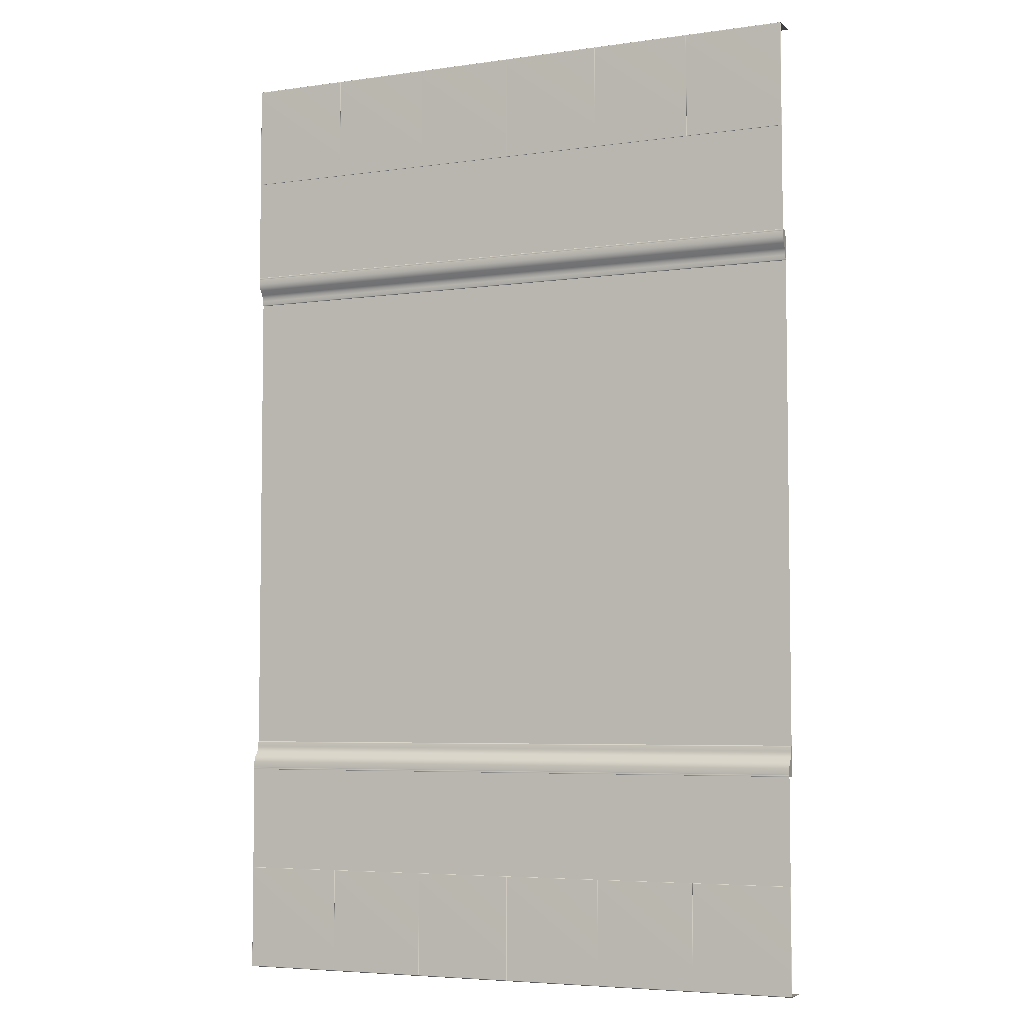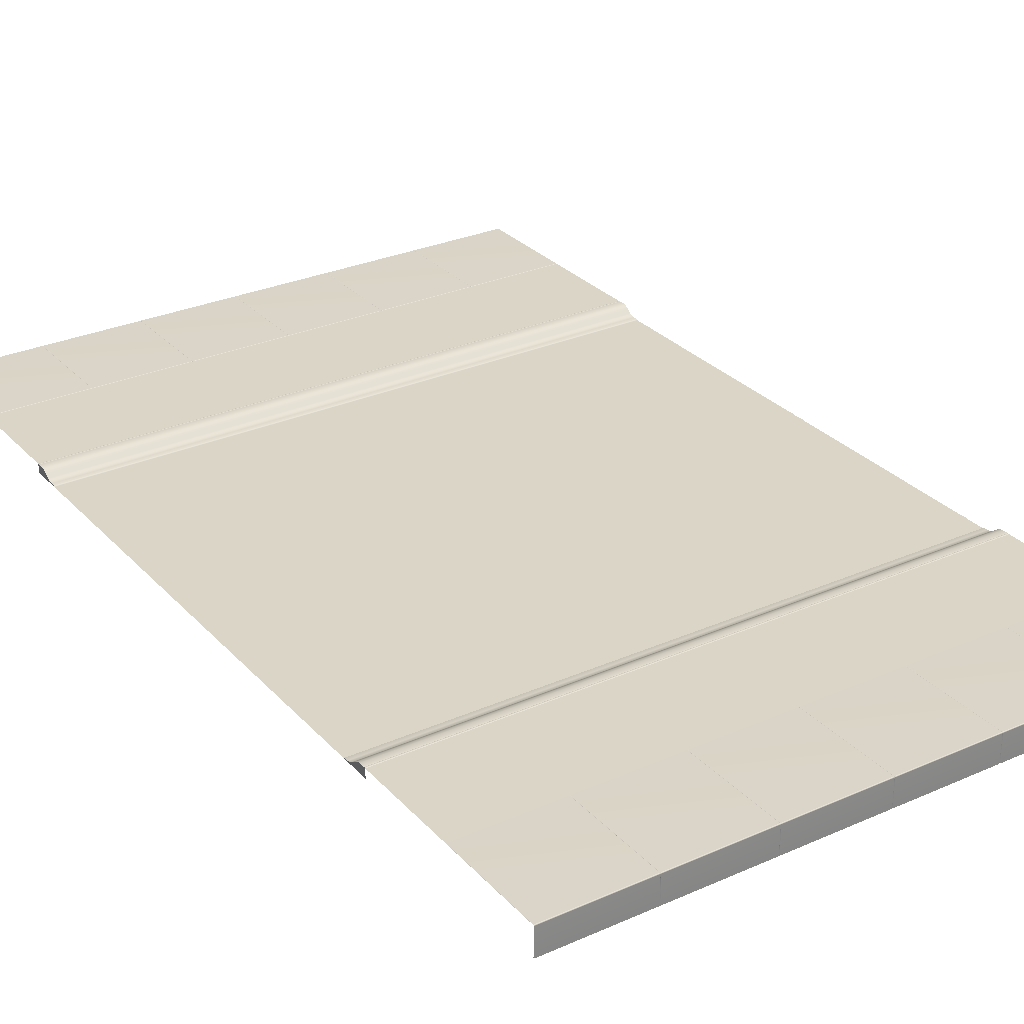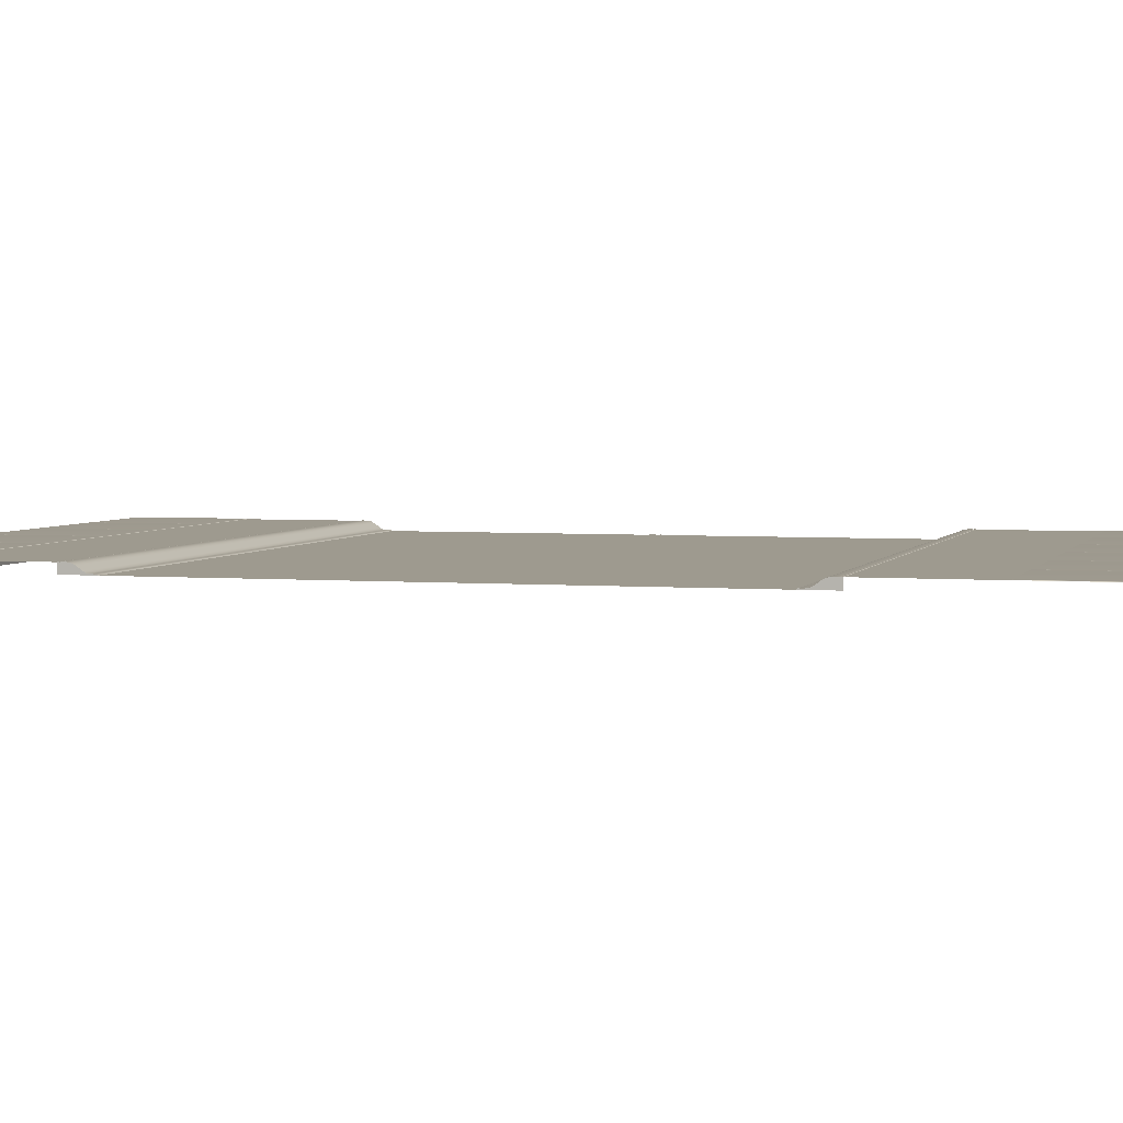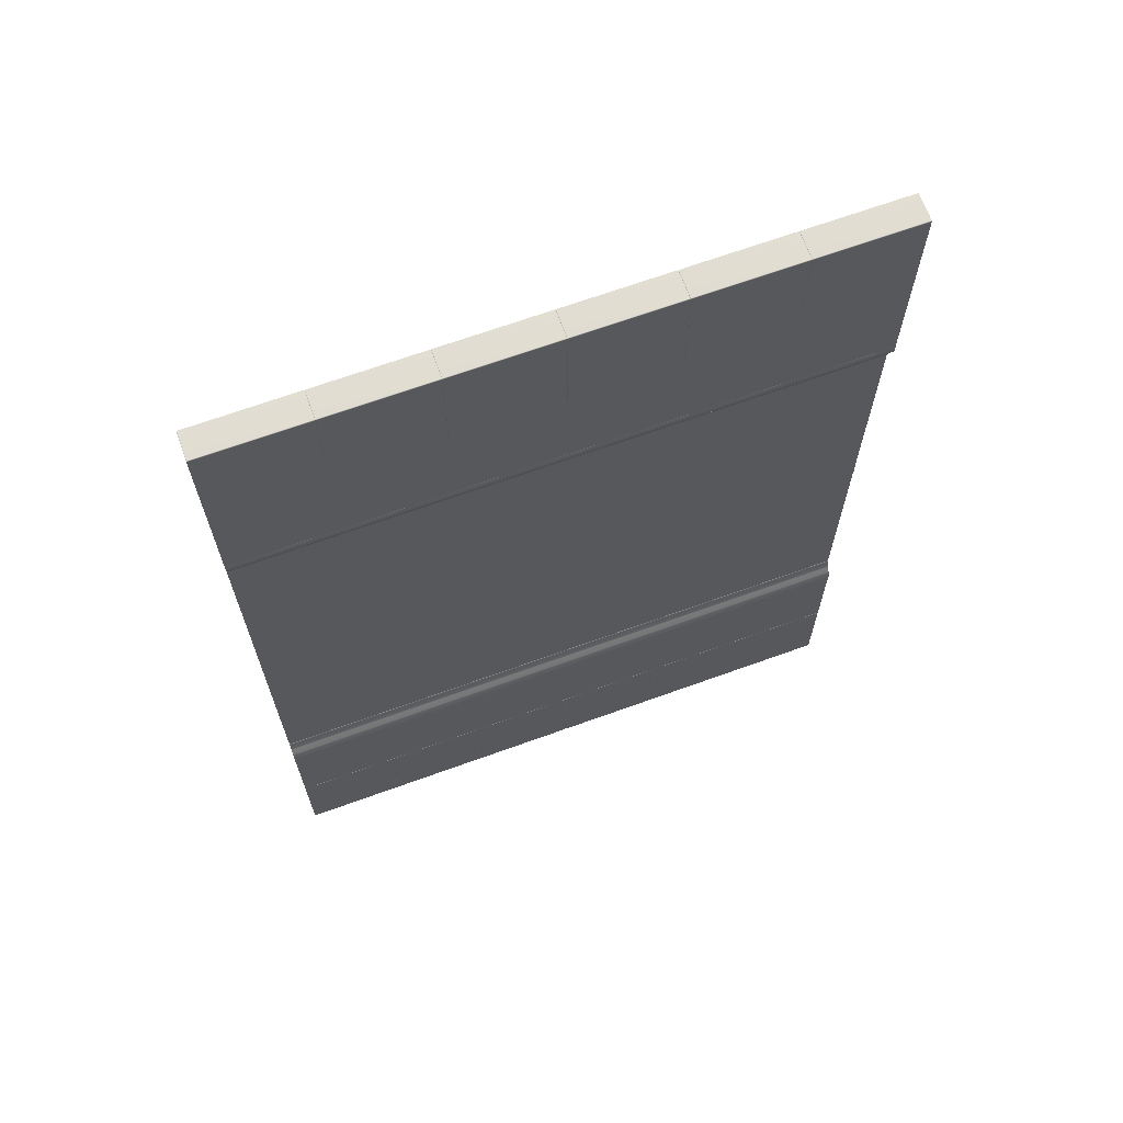
<metadata>
{"format":"obj","ext":"obj","renderer":"f3d","projection":"perspective","resolution":1024,"background":"white","views":[{"elev":-5.2,"azim":-156.0,"up":"+Z"},{"elev":29.0,"azim":-33.4,"up":"+Y"},{"elev":3.6,"azim":106.0,"up":"+Y"},{"elev":68.0,"azim":160.1,"up":"+Z"}]}
</metadata>
<code>
g default
v 500 14.27 -800
v 333.3 14.27 -800
v 499.3 13.57 -800.7
v 334 13.57 -800.7
v 166.7 14.27 -800
v 0 14.27 -800
v 166 13.57 -800.7
v 0.6656 13.57 -800.7
v 332.7 13.57 -800.7
v 167.3 13.57 -800.7
v 833.3 14.27 -800
v 666.7 14.27 -800
v 832.7 13.57 -800.7
v 667.3 13.57 -800.7
v 1000 14.27 -800
v 999.3 13.57 -800.7
v 834 13.57 -800.7
v 666 13.57 -800.7
v 500.7 13.57 -800.7
v 0 -29.48 -800
v 0.6656 -29.83 -800.7
v 166 -29.83 -800.7
v 166.7 -29.48 -800
v 167.3 -29.83 -800.7
v 332.7 -29.83 -800.7
v 333.3 -29.48 -800
v 334 -29.83 -800.7
v 499.3 -29.83 -800.7
v 500 -29.48 -800
v 500.7 -29.83 -800.7
v 666 -29.83 -800.7
v 666.7 -29.48 -800
v 667.3 -29.83 -800.7
v 832.7 -29.83 -800.7
v 833.3 -29.48 -800
v 834 -29.83 -800.7
v 999.3 -29.83 -800.7
v 1000 -29.48 -800
v 1000 0.5954 12.99
v 1000 0.5954 2.88
v -0 0.5954 12.99
v -0 0.5954 2.88
v 1000 0.5954 -2.88
v 1000 0.5954 -12.99
v 0 0.5954 -2.88
v 0 0.5954 -12.99
v 1000 0.5954 370.6
v 1000 0.5954 360.5
v -0 0.5954 370.6
v -0 0.5954 360.5
v 1000 0.5954 -360.5
v 1000 0.5954 -370.6
v 0 0.5954 -360.5
v 0 0.5954 -370.6
v 1000 0 0
v 1000 0 -400
v 0 0 0
v 0 0 -400
v 500 0 0
v 500 0 -400
v 1000 0 400
v -0 0 400
v 500 0 400
v 500 14.27 625
v 666.7 14.27 625
v 833.3 14.27 625
v 1000 14.27 625
v 666.7 14.27 800
v 833.3 14.27 800
v 667.3 15 625.7
v 667.3 15 799.3
v 832.7 15 799.3
v 832.7 15 625.7
v 500 14.27 800
v 500.7 15 625.7
v 500.7 15 799.3
v 666 15 799.3
v 666 15 625.7
v 1000 14.27 800
v 834 15 625.7
v 834 15 799.3
v 999.3 15 799.3
v 999.3 15 625.7
v 500 14.27 450
v 1000 14.27 450
v -6.1e-05 14.27 625
v 166.7 14.27 625
v 333.3 14.27 625
v 166.7 14.27 800
v 333.3 14.27 800
v 167.3 15 625.7
v 167.3 15 799.3
v 332.7 15 799.3
v 332.7 15 625.7
v -6.1e-05 14.27 800
v 0.6656 15 625.7
v 0.6656 15 799.3
v 166 15 799.3
v 166 15 625.7
v 334 15 625.7
v 334 15 799.3
v 499.3 15 799.3
v 499.3 15 625.7
v -0 14.27 450
v 500 14.27 -625
v 333.3 14.27 -625
v 166.7 14.27 -625
v 0 14.27 -625
v 332.7 15 -625.7
v 332.7 15 -799.3
v 167.3 15 -799.3
v 167.3 15 -625.7
v 499.3 15 -625.7
v 499.3 15 -799.3
v 334 15 -799.3
v 334 15 -625.7
v 166 15 -625.7
v 166 15 -799.3
v 0.6656 15 -799.3
v 0.6656 15 -625.7
v 500 14.27 -450
v 0 14.27 -450
v 1000 14.27 -625
v 833.3 14.27 -625
v 666.7 14.27 -625
v 832.7 15 -625.7
v 832.7 15 -799.3
v 667.3 15 -799.3
v 667.3 15 -625.7
v 999.3 15 -625.7
v 999.3 15 -799.3
v 834 15 -799.3
v 834 15 -625.7
v 666 15 -625.7
v 666 15 -799.3
v 500.7 15 -799.3
v 500.7 15 -625.7
v 1000 14.27 -450
v 500 1.544 -401.5
v 0 1.544 -401.5
v 500 14.6 -437.5
v 0 14.6 -437.5
v 500 4.992 -419.1
v 0 4.992 -419.1
v 500 10.89 -427.1
v 0 10.89 -427.1
v 500 1.547 -408.5
v 0 1.547 -408.5
v 500 14.96 -445.7
v 0 14.96 -445.7
v 500 14.74 -447.4
v 0 14.74 -447.4
v 500 14.73 -449.3
v 0 14.73 -449.3
v 500 14.25 -446.6
v 0 14.25 -446.6
v 500 2.375 -414.5
v 0 2.375 -414.5
v 500 13.32 -431.9
v 0 13.32 -431.9
v 0 0 -450
v 1000 1.544 -401.5
v 1000 14.6 -437.5
v 1000 4.992 -419.1
v 1000 10.89 -427.1
v 1000 1.547 -408.5
v 1000 14.96 -445.7
v 1000 14.74 -447.4
v 1000 14.73 -449.3
v 1000 14.25 -446.6
v 1000 2.375 -414.5
v 1000 13.32 -431.9
v 1000 0 -450
v 500 1.544 401.5
v 1000 1.544 401.5
v 500 14.6 437.5
v 1000 14.6 437.5
v 500 4.992 419.1
v 1000 4.992 419.1
v 500 10.89 427.1
v 1000 10.89 427.1
v 500 1.547 408.5
v 1000 1.547 408.5
v 500 14.96 445.7
v 1000 14.96 445.7
v 500 14.74 447.4
v 1000 14.74 447.4
v 500 14.73 449.3
v 1000 14.73 449.3
v 500 14.25 446.6
v 1000 14.25 446.6
v 500 2.375 414.5
v 1000 2.375 414.5
v 500 13.32 431.9
v 1000 13.32 431.9
v 1000 0 450
v -0 1.544 401.5
v -0 14.6 437.5
v -0 4.992 419.1
v -0 10.89 427.1
v -0 1.547 408.5
v -0 14.96 445.7
v -0 14.74 447.4
v -0 14.73 449.3
v -0 14.25 446.6
v -0 2.375 414.5
v -0 13.32 431.9
v -0 0 450
v 833.3 0.5954 -370.6
v 666.7 0.5954 -370.6
v 500 0.5954 -370.6
v 333.3 0.5954 -370.6
v 166.7 0.5954 -370.6
v 833.3 0.5954 -360.5
v 666.7 0.5954 -360.5
v 500 0.5954 -360.5
v 333.3 0.5954 -360.5
v 166.7 0.5954 -360.5
v 833.3 0.5954 -12.99
v 666.7 0.5954 -12.99
v 500 0.5954 -12.99
v 333.3 0.5954 -12.99
v 166.7 0.5954 -12.99
v 833.3 0.5954 -2.88
v 666.7 0.5954 -2.88
v 500 0.5954 -2.88
v 333.3 0.5954 -2.88
v 166.7 0.5954 -2.88
v 833.3 0.5954 2.88
v 666.7 0.5954 2.88
v 500 0.5954 2.88
v 333.3 0.5954 2.88
v 166.7 0.5954 2.88
v 833.3 0.5954 12.99
v 666.7 0.5954 12.99
v 500 0.5954 12.99
v 333.3 0.5954 12.99
v 166.7 0.5954 12.99
v 833.3 0.5954 360.5
v 666.7 0.5954 360.5
v 500 0.5954 360.5
v 333.3 0.5954 360.5
v 166.7 0.5954 360.5
v 833.3 0.5954 370.6
v 666.7 0.5954 370.6
v 500 0.5954 370.6
v 333.3 0.5954 370.6
v 166.7 0.5954 370.6
v 166.7 14.27 450
v 333.3 14.27 450
v 333.3 14.27 -450
v 166.7 14.27 -450
v 833.3 14.27 -450
v 666.7 14.27 -450
v 666.7 14.27 450
v 833.3 14.27 450
v 166.7 13.32 431.9
v 333.3 13.32 431.9
v 166.7 2.375 414.5
v 333.3 2.375 414.5
v 166.7 14.25 446.6
v 333.3 14.25 446.6
v 166.7 14.73 449.3
v 333.3 14.73 449.3
v 166.7 14.74 447.4
v 333.3 14.74 447.4
v 166.7 14.96 445.7
v 333.3 14.96 445.7
v 166.7 1.547 408.5
v 333.3 1.547 408.5
v 166.7 10.89 427.1
v 333.3 10.89 427.1
v 166.7 4.992 419.1
v 333.3 4.992 419.1
v 166.7 14.6 437.5
v 333.3 14.6 437.5
v 333.3 0 400
v 166.7 0 400
v 166.7 1.544 401.5
v 333.3 1.544 401.5
v 666.7 13.32 431.9
v 833.3 13.32 431.9
v 666.7 2.375 414.5
v 833.3 2.375 414.5
v 666.7 14.25 446.6
v 833.3 14.25 446.6
v 666.7 14.73 449.3
v 833.3 14.73 449.3
v 666.7 14.74 447.4
v 833.3 14.74 447.4
v 666.7 14.96 445.7
v 833.3 14.96 445.7
v 666.7 1.547 408.5
v 833.3 1.547 408.5
v 666.7 10.89 427.1
v 833.3 10.89 427.1
v 666.7 4.992 419.1
v 833.3 4.992 419.1
v 666.7 14.6 437.5
v 833.3 14.6 437.5
v 833.3 0 400
v 666.7 0 400
v 666.7 1.544 401.5
v 833.3 1.544 401.5
v 333.3 13.32 -431.9
v 166.7 13.32 -431.9
v 333.3 2.375 -414.5
v 166.7 2.375 -414.5
v 333.3 14.25 -446.6
v 166.7 14.25 -446.6
v 333.3 14.73 -449.3
v 166.7 14.73 -449.3
v 333.3 14.74 -447.4
v 166.7 14.74 -447.4
v 333.3 14.96 -445.7
v 166.7 14.96 -445.7
v 333.3 1.547 -408.5
v 166.7 1.547 -408.5
v 333.3 10.89 -427.1
v 166.7 10.89 -427.1
v 333.3 4.992 -419.1
v 166.7 4.992 -419.1
v 333.3 14.6 -437.5
v 166.7 14.6 -437.5
v 166.7 0 -400
v 333.3 0 -400
v 333.3 1.544 -401.5
v 166.7 1.544 -401.5
v 833.3 13.32 -431.9
v 666.7 13.32 -431.9
v 833.3 2.375 -414.5
v 666.7 2.375 -414.5
v 833.3 14.25 -446.6
v 666.7 14.25 -446.6
v 833.3 14.73 -449.3
v 666.7 14.73 -449.3
v 833.3 14.74 -447.4
v 666.7 14.74 -447.4
v 833.3 14.96 -445.7
v 666.7 14.96 -445.7
v 833.3 1.547 -408.5
v 666.7 1.547 -408.5
v 833.3 10.89 -427.1
v 666.7 10.89 -427.1
v 833.3 4.992 -419.1
v 666.7 4.992 -419.1
v 833.3 14.6 -437.5
v 666.7 14.6 -437.5
v 666.7 0 -400
v 833.3 0 -400
v 833.3 1.544 -401.5
v 666.7 1.544 -401.5
v 333.3 0 0
v 166.7 0 0
v 833.3 0 0
v 666.7 0 0
v 500.7 13.57 800.7
v 666 13.57 800.7
v 834 13.57 800.7
v 999.3 13.57 800.7
v 667.3 13.57 800.7
v 832.7 13.57 800.7
v 167.3 13.57 800.7
v 332.7 13.57 800.7
v 0.6656 13.57 800.7
v 166 13.57 800.7
v 334 13.57 800.7
v 499.3 13.57 800.7
v 1000 -29.48 800
v 999.3 -29.83 800.7
v 834 -29.83 800.7
v 833.3 -29.48 800
v 832.7 -29.83 800.7
v 667.3 -29.83 800.7
v 666.7 -29.48 800
v 666 -29.83 800.7
v 500.7 -29.83 800.7
v 500 -29.48 800
v 499.3 -29.83 800.7
v 334 -29.83 800.7
v 333.3 -29.48 800
v 332.7 -29.83 800.7
v 167.3 -29.83 800.7
v 166.7 -29.48 800
v 166 -29.83 800.7
v 0.6656 -29.83 800.7
v 0 -29.48 800
g Road_2L_VarA_LOD0 Road_2L_VarA
f 4 2 1 3
f 8 6 5 7
f 10 5 2 9
f 14 12 11 13
f 17 11 15 16
f 19 1 12 18
f 20 6 8 21
f 22 21 8 7
f 7 5 23 22
f 24 23 5 10
f 25 24 10 9
f 9 2 26 25
f 27 26 2 4
f 28 27 4 3
f 3 1 29 28
f 30 29 1 19
f 31 30 19 18
f 18 12 32 31
f 33 32 12 14
f 34 33 14 13
f 13 11 35 34
f 36 35 11 17
f 37 36 17 16
f 16 15 38 37
f 39 40 229 234
f 43 44 219 224
f 47 48 239 244
f 51 52 209 214
f 59 60 326 353
f 55 56 350 355
f 63 59 353 277
f 61 55 355 301
f 70 65 68 71
f 68 69 72 71
f 69 66 73 72
f 73 66 65 70
f 71 72 73 70
f 75 64 74 76
f 74 68 77 76
f 68 65 78 77
f 78 65 64 75
f 76 77 78 75
f 80 66 69 81
f 69 79 82 81
f 79 67 83 82
f 83 67 66 80
f 81 82 83 80
f 84 64 65 255
f 91 87 89 92
f 89 90 93 92
f 90 88 94 93
f 94 88 87 91
f 92 93 94 91
f 96 86 95 97
f 95 89 98 97
f 89 87 99 98
f 99 87 86 96
f 97 98 99 96
f 100 88 90 101
f 90 74 102 101
f 74 64 103 102
f 103 64 88 100
f 101 102 103 100
f 104 86 87 249
f 109 106 2 110
f 2 5 111 110
f 5 107 112 111
f 112 107 106 109
f 110 111 112 109
f 113 105 1 114
f 1 2 115 114
f 2 106 116 115
f 116 106 105 113
f 114 115 116 113
f 117 107 5 118
f 5 6 119 118
f 6 108 120 119
f 120 108 107 117
f 118 119 120 117
f 121 105 106 251
f 126 124 11 127
f 11 12 128 127
f 12 125 129 128
f 129 125 124 126
f 127 128 129 126
f 130 123 15 131
f 15 11 132 131
f 11 124 133 132
f 133 124 123 130
f 131 132 133 130
f 134 125 12 135
f 12 1 136 135
f 1 105 137 136
f 137 105 125 134
f 135 136 137 134
f 138 123 124 253
f 139 147 317 327
f 327 326 60 139
f 315 323 141 149
f 319 321 143 145
f 305 319 145 159
f 147 157 307 317
f 309 315 149 155
f 311 313 151 153
f 251 311 153 121
f 313 309 155 151
f 157 143 321 307
f 323 305 159 141
f 140 148 161
f 58 140 161
f 142 150 161
f 144 146 161
f 146 160 161
f 148 158 161
f 150 156 161
f 152 154 161
f 154 122 161
f 156 152 161
f 158 144 161
f 160 142 161
f 162 166 341 351
f 351 350 56 162
f 339 347 163 167
f 343 345 164 165
f 329 343 165 172
f 166 171 331 341
f 333 339 167 170
f 335 337 168 169
f 253 335 169 138
f 337 333 170 168
f 171 164 345 331
f 347 329 172 163
f 166 162 173
f 162 56 173
f 167 163 173
f 165 164 173
f 172 165 173
f 171 166 173
f 170 167 173
f 169 168 173
f 138 169 173
f 168 170 173
f 164 171 173
f 163 172 173
f 174 182 293 303
f 303 302 63 174
f 291 299 176 184
f 295 297 178 180
f 281 295 180 194
f 182 192 283 293
f 285 291 184 190
f 287 289 186 188
f 255 287 188 84
f 289 285 190 186
f 192 178 297 283
f 299 281 194 176
f 175 183 196
f 61 175 196
f 177 185 196
f 179 181 196
f 181 195 196
f 183 193 196
f 185 191 196
f 187 189 196
f 189 85 196
f 191 187 196
f 193 179 196
f 195 177 196
f 197 201 269 279
f 279 278 62 197
f 267 275 198 202
f 271 273 199 200
f 257 271 200 207
f 201 206 259 269
f 261 267 202 205
f 263 265 203 204
f 249 263 204 104
f 265 261 205 203
f 206 199 273 259
f 275 257 207 198
f 201 197 208
f 197 62 208
f 202 198 208
f 200 199 208
f 207 200 208
f 206 201 208
f 205 202 208
f 204 203 208
f 104 204 208
f 203 205 208
f 199 206 208
f 198 207 208
f 218 213 54 53
f 217 212 213 218
f 216 211 212 217
f 215 210 211 216
f 214 209 210 215
f 228 223 46 45
f 227 222 223 228
f 226 221 222 227
f 225 220 221 226
f 224 219 220 225
f 238 233 42 41
f 237 232 233 238
f 236 231 232 237
f 235 230 231 236
f 234 229 230 235
f 248 243 50 49
f 247 242 243 248
f 246 241 242 247
f 245 240 241 246
f 244 239 240 245
f 250 88 64 84
f 249 87 88 250
f 252 107 108 122
f 251 106 107 252
f 254 125 105 121
f 253 124 125 254
f 256 66 67 85
f 255 65 66 256
f 194 258 276 176
f 276 258 257 275
f 260 274 178 192
f 259 273 274 260
f 190 262 266 186
f 266 262 261 265
f 188 264 250 84
f 250 264 263 249
f 186 266 264 188
f 264 266 265 263
f 184 268 262 190
f 262 268 267 261
f 270 260 192 182
f 269 259 260 270
f 180 272 258 194
f 258 272 271 257
f 178 274 272 180
f 272 274 273 271
f 176 276 268 184
f 268 276 275 267
f 63 277 280 174
f 280 277 278 279
f 280 270 182 174
f 279 269 270 280
f 195 282 300 177
f 300 282 281 299
f 284 298 179 193
f 283 297 298 284
f 191 286 290 187
f 290 286 285 289
f 189 288 256 85
f 256 288 287 255
f 187 290 288 189
f 288 290 289 287
f 185 292 286 191
f 286 292 291 285
f 294 284 193 183
f 293 283 284 294
f 181 296 282 195
f 282 296 295 281
f 179 298 296 181
f 296 298 297 295
f 177 300 292 185
f 292 300 299 291
f 61 301 304 175
f 304 301 302 303
f 304 294 183 175
f 303 293 294 304
f 160 306 324 142
f 324 306 305 323
f 308 322 144 158
f 307 321 322 308
f 156 310 314 152
f 314 310 309 313
f 154 312 252 122
f 252 312 311 251
f 152 314 312 154
f 312 314 313 311
f 150 316 310 156
f 310 316 315 309
f 318 308 158 148
f 317 307 308 318
f 146 320 306 160
f 306 320 319 305
f 144 322 320 146
f 320 322 321 319
f 142 324 316 150
f 316 324 323 315
f 58 325 328 140
f 328 325 326 327
f 328 318 148 140
f 327 317 318 328
f 159 330 348 141
f 348 330 329 347
f 332 346 143 157
f 331 345 346 332
f 155 334 338 151
f 338 334 333 337
f 153 336 254 121
f 254 336 335 253
f 151 338 336 153
f 336 338 337 335
f 149 340 334 155
f 334 340 339 333
f 342 332 157 147
f 341 331 332 342
f 145 344 330 159
f 330 344 343 329
f 143 346 344 145
f 344 346 345 343
f 141 348 340 149
f 340 348 347 339
f 60 349 352 139
f 352 349 350 351
f 352 342 147 139
f 351 341 342 352
f 278 354 57 62
f 277 353 354 278
f 354 325 58 57
f 353 326 325 354
f 302 356 59 63
f 301 355 356 302
f 356 349 60 59
f 355 350 349 356
f 358 68 74 357
f 360 79 69 359
f 362 69 68 361
f 364 90 89 363
f 366 89 95 365
f 368 74 90 367
f 369 79 360 370
f 371 370 360 359
f 359 69 372 371
f 373 372 69 362
f 374 373 362 361
f 361 68 375 374
f 376 375 68 358
f 377 376 358 357
f 357 74 378 377
f 379 378 74 368
f 380 379 368 367
f 367 90 381 380
f 382 381 90 364
f 383 382 364 363
f 363 89 384 383
f 385 384 89 366
f 386 385 366 365
f 365 95 387 386

</code>
